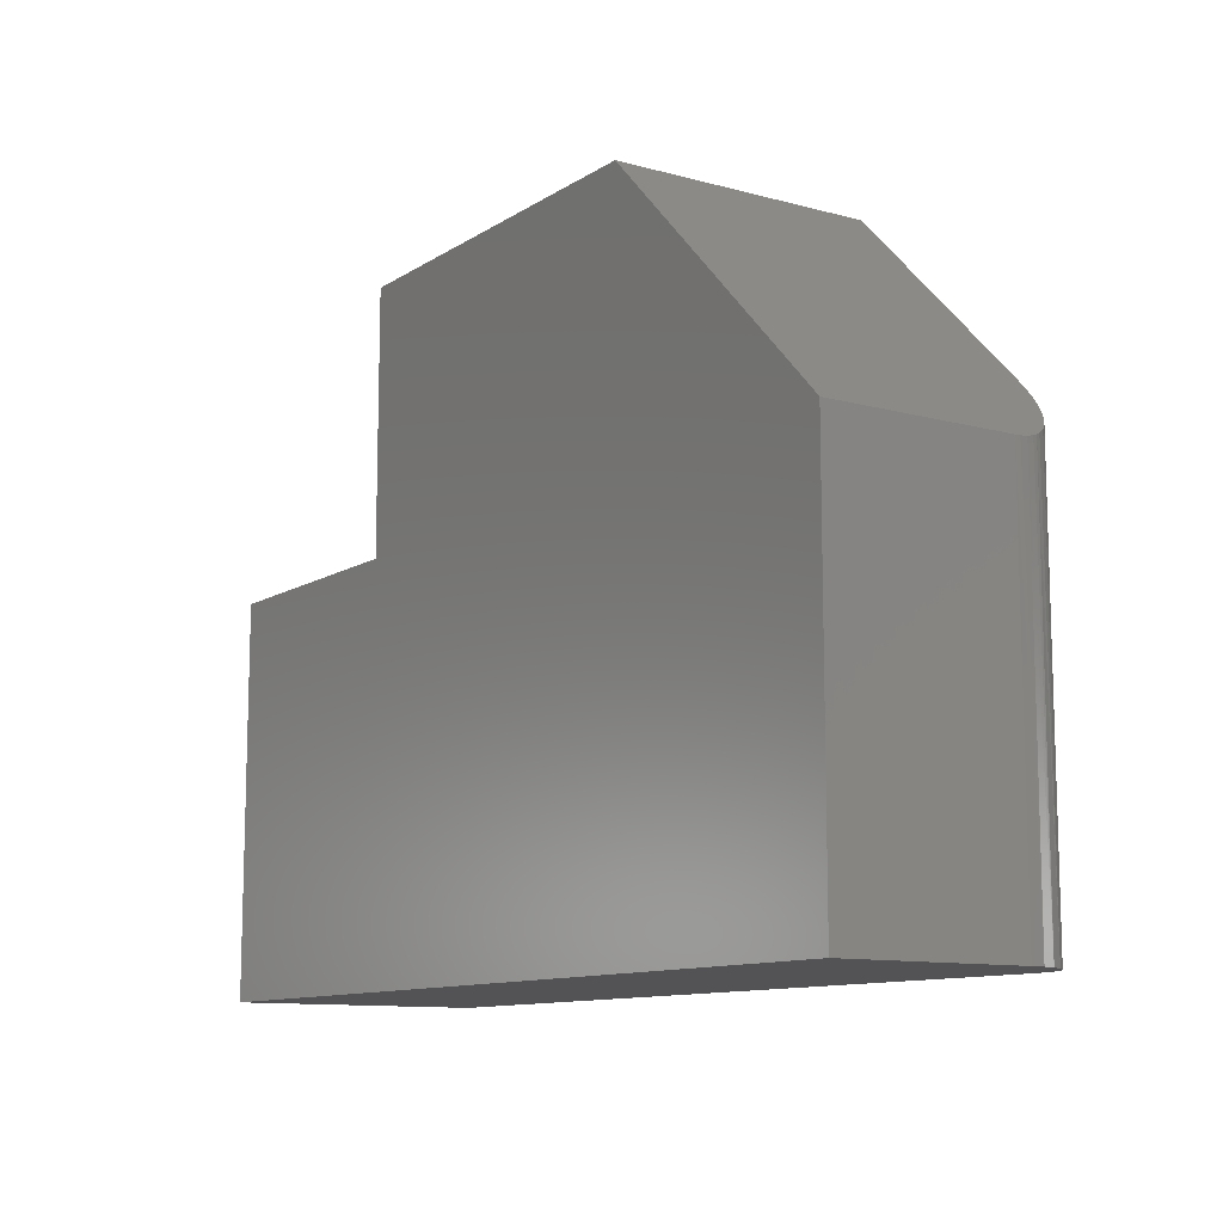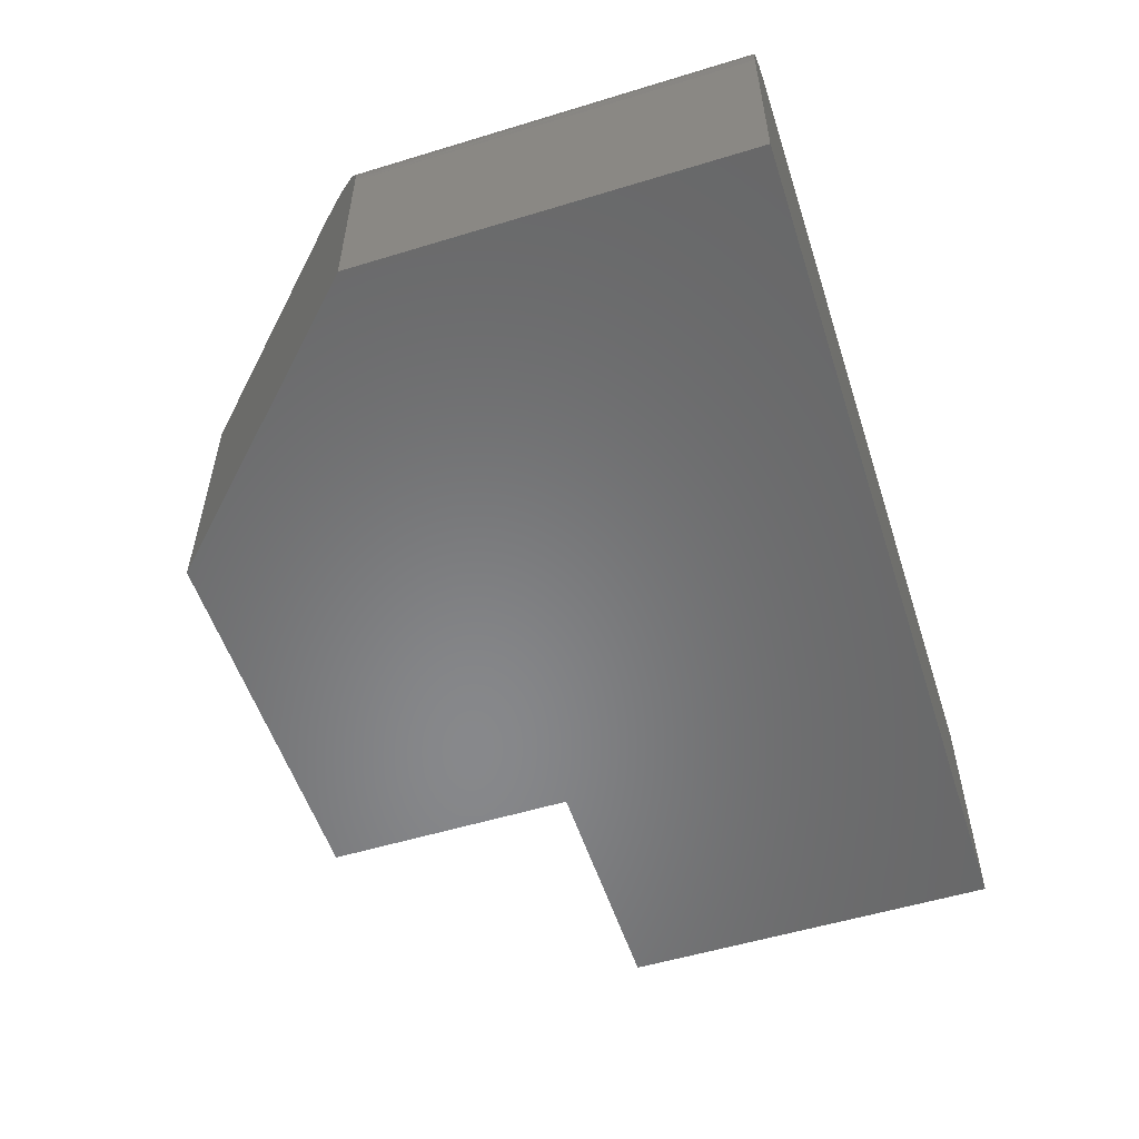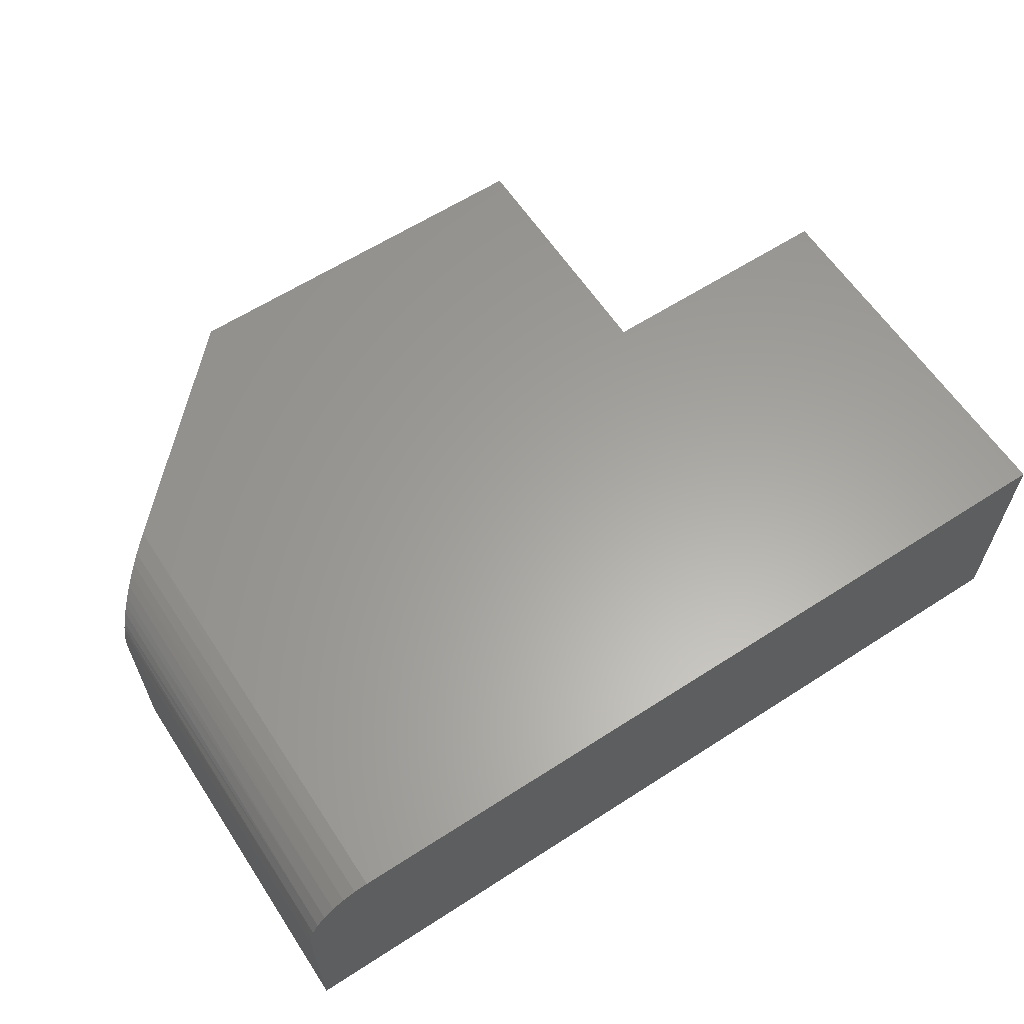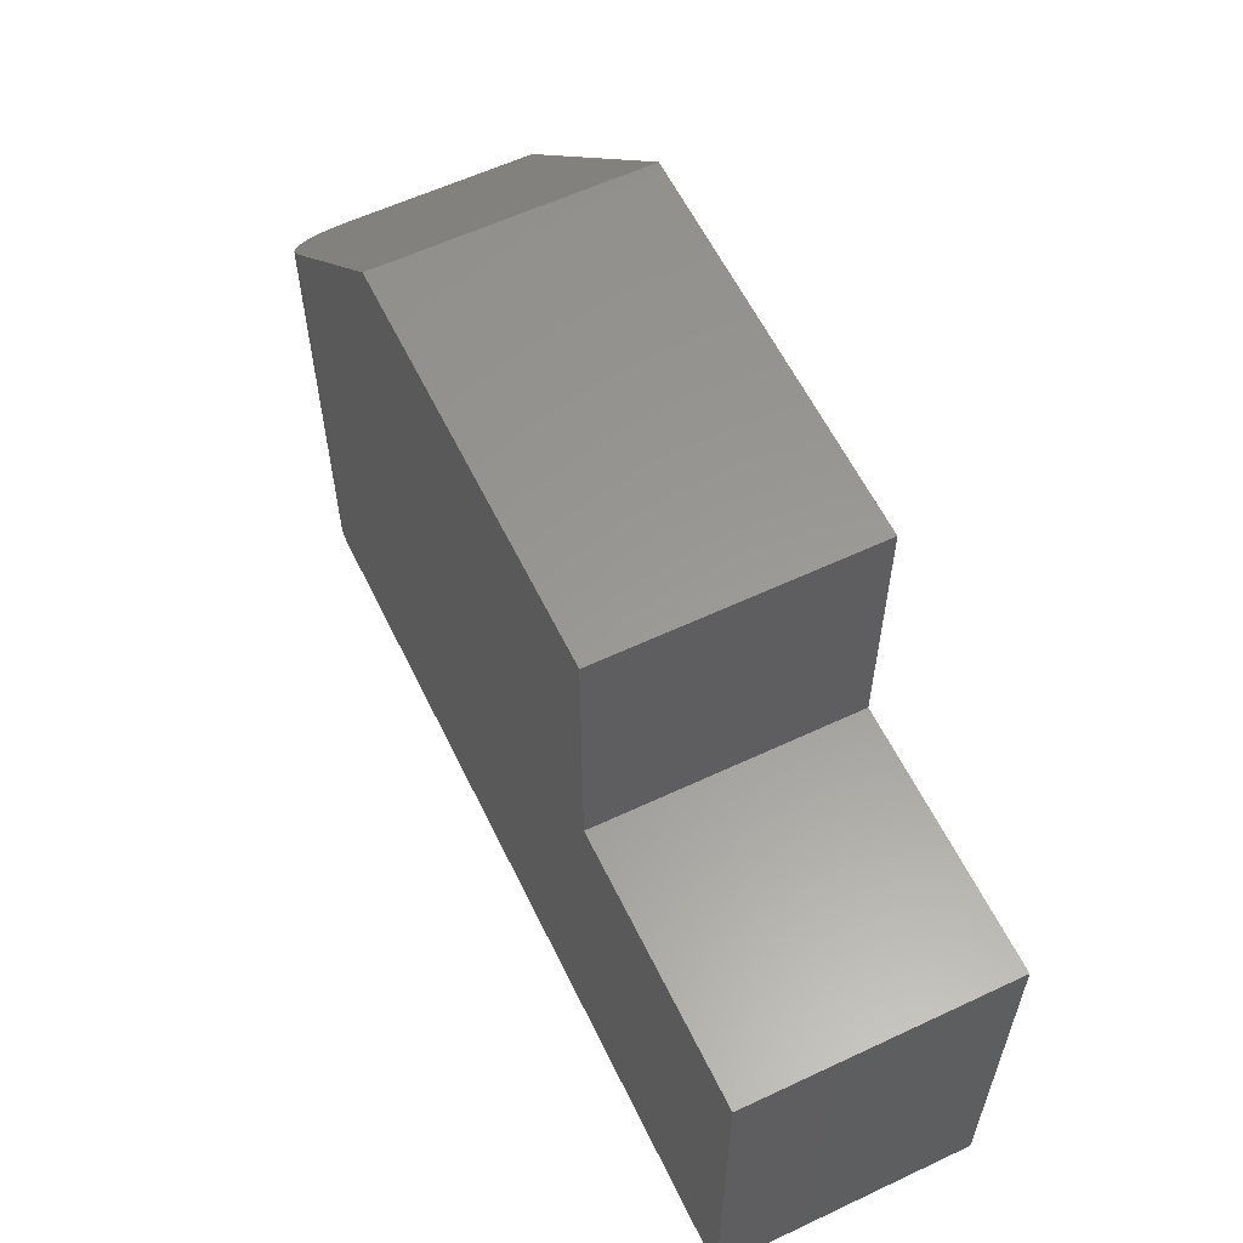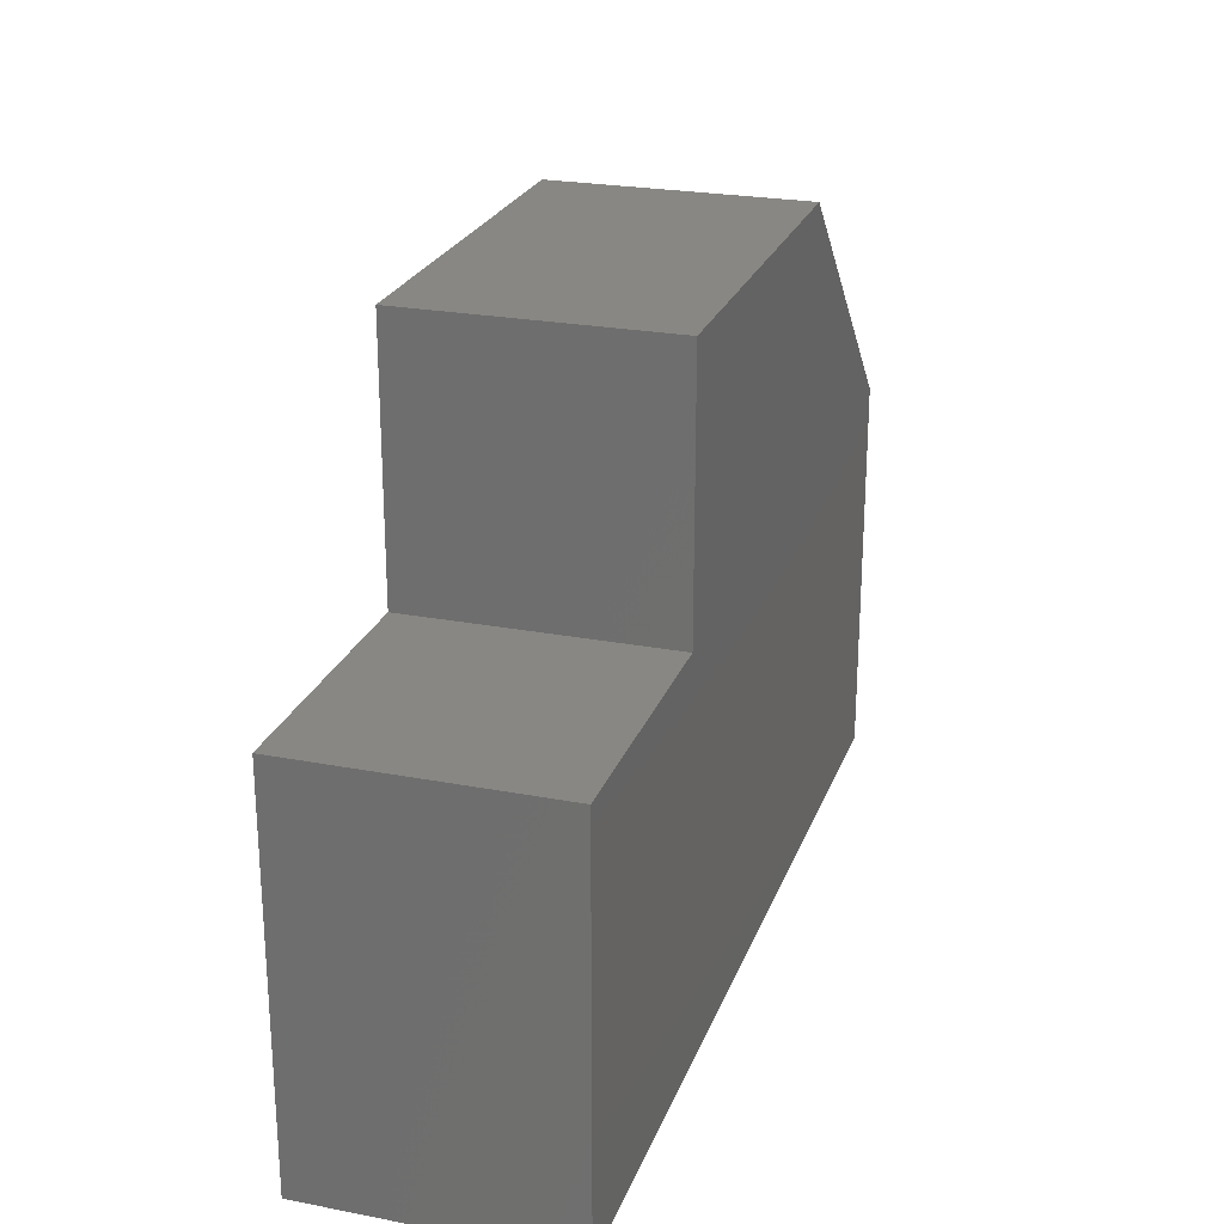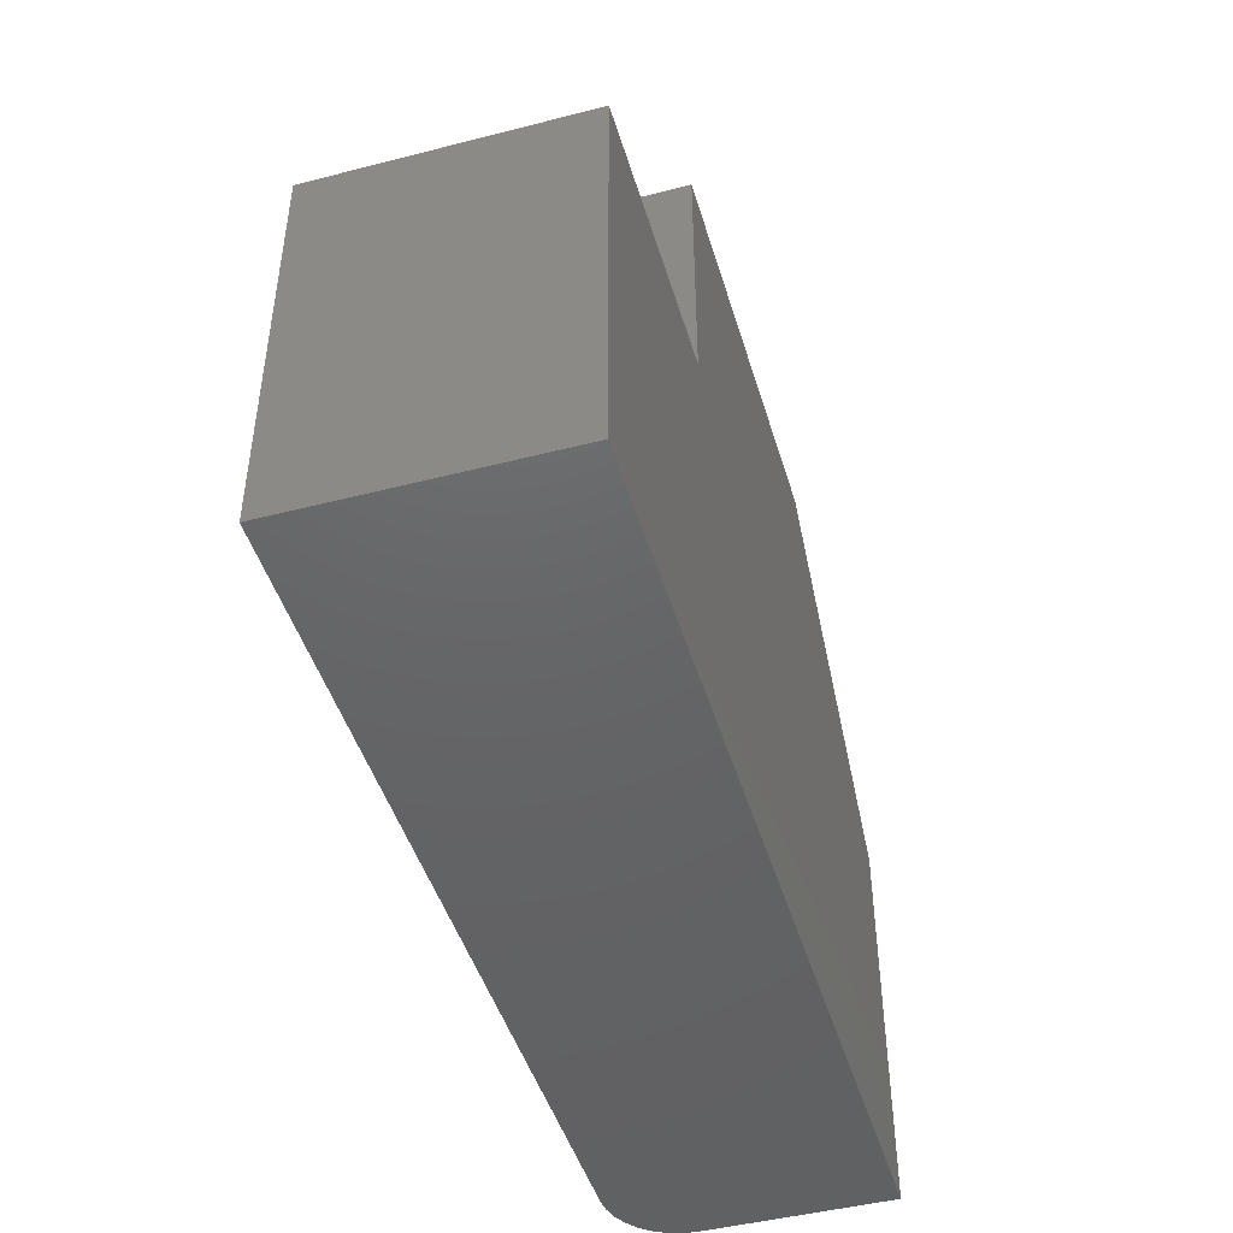
<metadata>
{"format":"stl","ext":"stl","renderer":"f3d","projection":"perspective","resolution":1024,"background":"white","views":[{"elev":-11.0,"azim":56.2,"up":"+Z"},{"elev":-54.6,"azim":107.9,"up":"+Y"},{"elev":61.6,"azim":146.7,"up":"+Y"},{"elev":59.3,"azim":-115.8,"up":"+Z"},{"elev":24.3,"azim":-72.5,"up":"+Z"},{"elev":-46.1,"azim":-73.6,"up":"+Z"}]}
</metadata>
<code>
# stl→obj: 35 verts, 66 faces
v 0.1719 1.023e-16 -0.2031
v -0.4658 5.551e-17 0.2285
v 0.1719 1.306e-16 0.3066
v -0.4658 7.129e-17 0.5127
v -0.03421 1.192e-16 0.5127
v -0.75 2.396e-17 0.2285
v -0.75 0 -0.2031
v 0.25 -0.07812 0.2285
v 0.2485 -0.06282 0.23
v 0.25 -0.2812 0.2285
v 0.2498 -0.07196 0.2287
v -0.03421 -0.2812 0.5127
v 0.2462 -0.05397 0.2323
v 0.244 -0.04809 0.2345
v 0.2414 -0.04251 0.237
v 0.2353 -0.03246 0.2432
v 0.2302 -0.0261 0.2483
v 0.2246 -0.02048 0.2539
v 0.2166 -0.01408 0.2618
v 0.2082 -0.008966 0.2702
v 0.1994 -0.005009 0.2791
v 0.1903 -0.002215 0.2881
v 0.25 -0.2812 -0.2031
v 0.25 -0.07812 -0.2031
v -0.75 -0.2812 -0.2031
v 0.1871 -0.001501 -0.2031
v 0.2018 -0.005947 -0.2031
v 0.2153 -0.01317 -0.2031
v 0.2271 -0.02288 -0.2031
v 0.2368 -0.03472 -0.2031
v 0.2441 -0.04823 -0.2031
v 0.2485 -0.06288 -0.2031
v -0.75 -0.2812 0.2285
v -0.4658 -0.2812 0.2285
v -0.4658 -0.2812 0.5127
f 1 2 3
f 3 2 4
f 3 4 5
f 6 2 7
f 7 2 1
f 8 9 10
f 8 11 9
f 3 5 12
f 3 12 10
f 3 10 9
f 3 9 13
f 3 13 14
f 3 14 15
f 3 15 16
f 3 16 17
f 3 17 18
f 3 18 19
f 3 19 20
f 3 20 21
f 3 21 22
f 23 24 10
f 10 24 8
f 23 25 7
f 23 7 1
f 23 1 26
f 23 26 27
f 23 27 28
f 23 28 29
f 23 29 30
f 23 30 31
f 23 31 32
f 23 32 24
f 8 32 11
f 8 24 32
f 26 21 27
f 27 21 20
f 27 20 28
f 20 19 28
f 29 17 16
f 29 16 30
f 30 16 15
f 30 15 14
f 30 14 31
f 31 14 13
f 31 13 9
f 31 9 32
f 32 9 11
f 1 3 26
f 26 3 22
f 26 22 21
f 28 19 29
f 29 19 18
f 29 18 17
f 33 25 34
f 34 25 23
f 34 23 10
f 34 10 35
f 35 10 12
f 33 6 25
f 25 6 7
f 34 2 33
f 33 2 6
f 35 4 34
f 34 4 2
f 12 5 35
f 35 5 4

</code>
